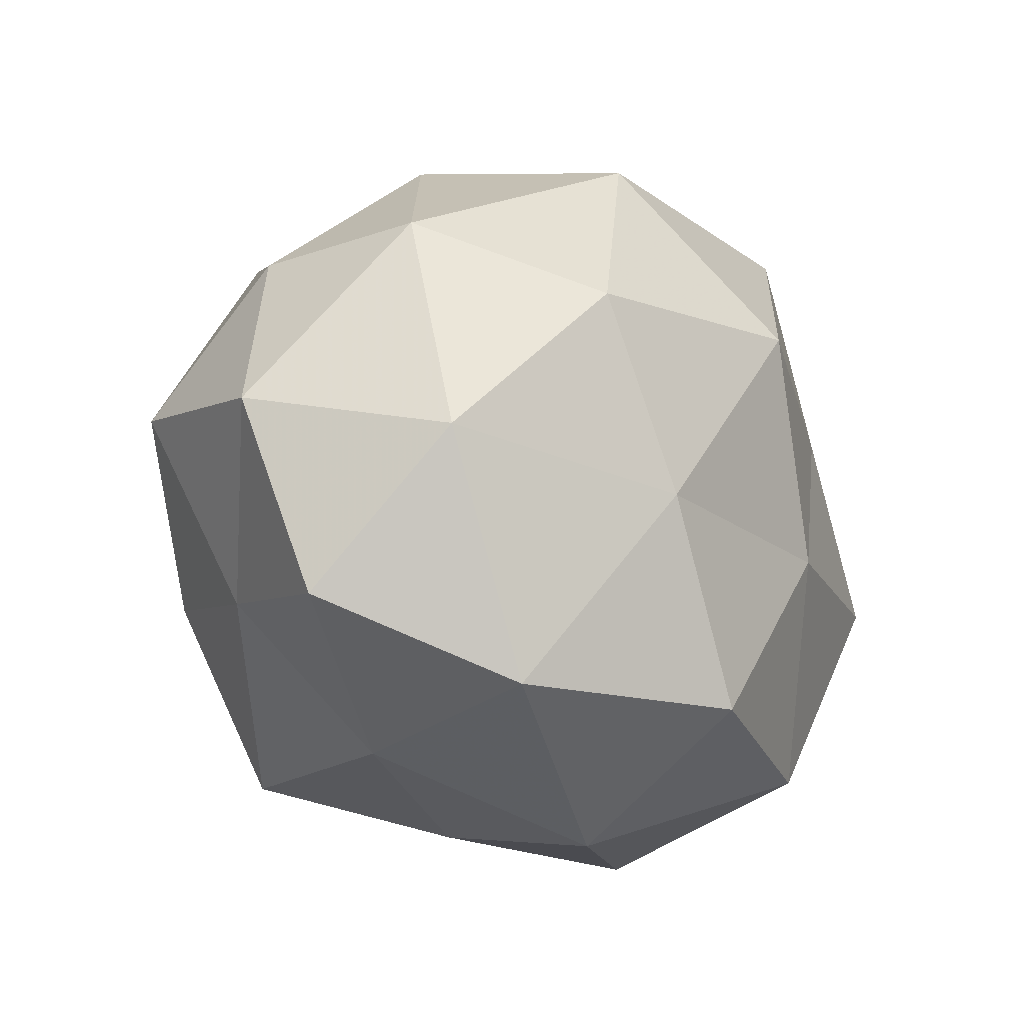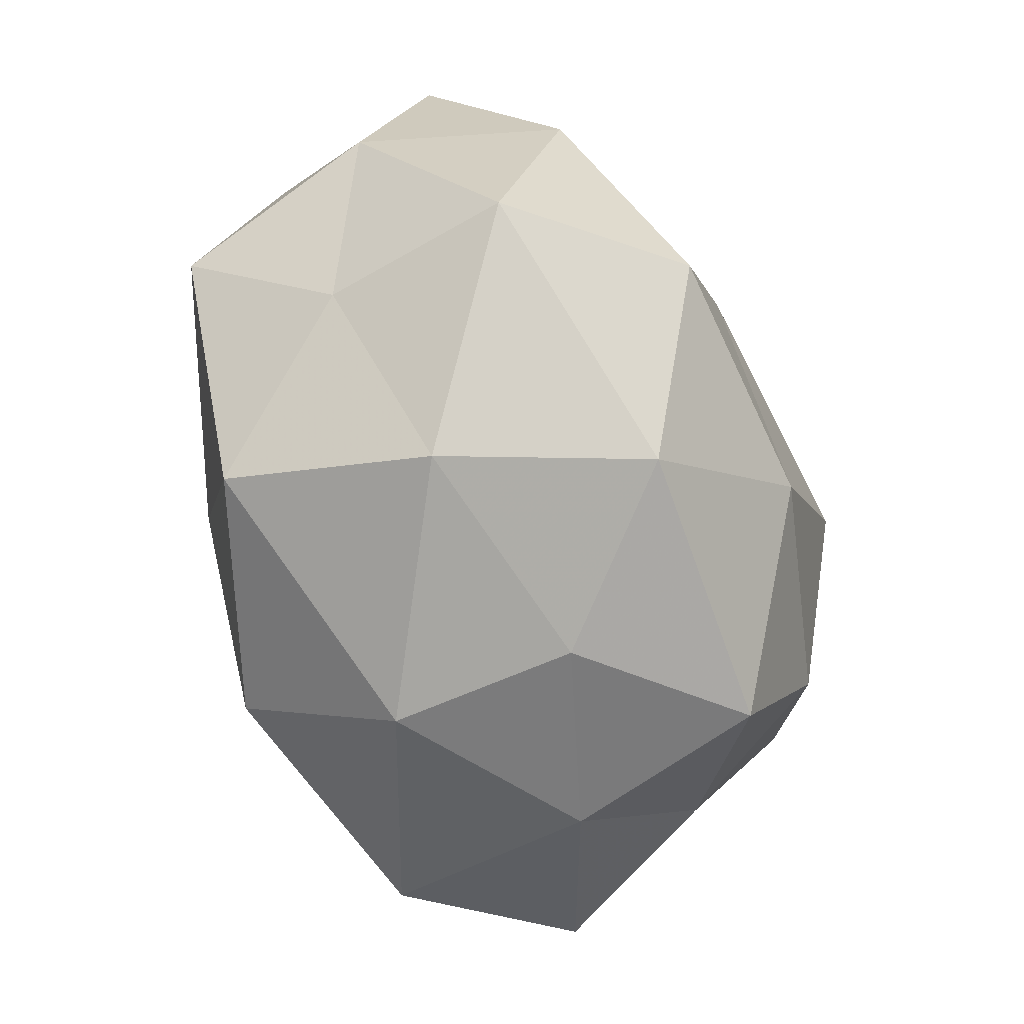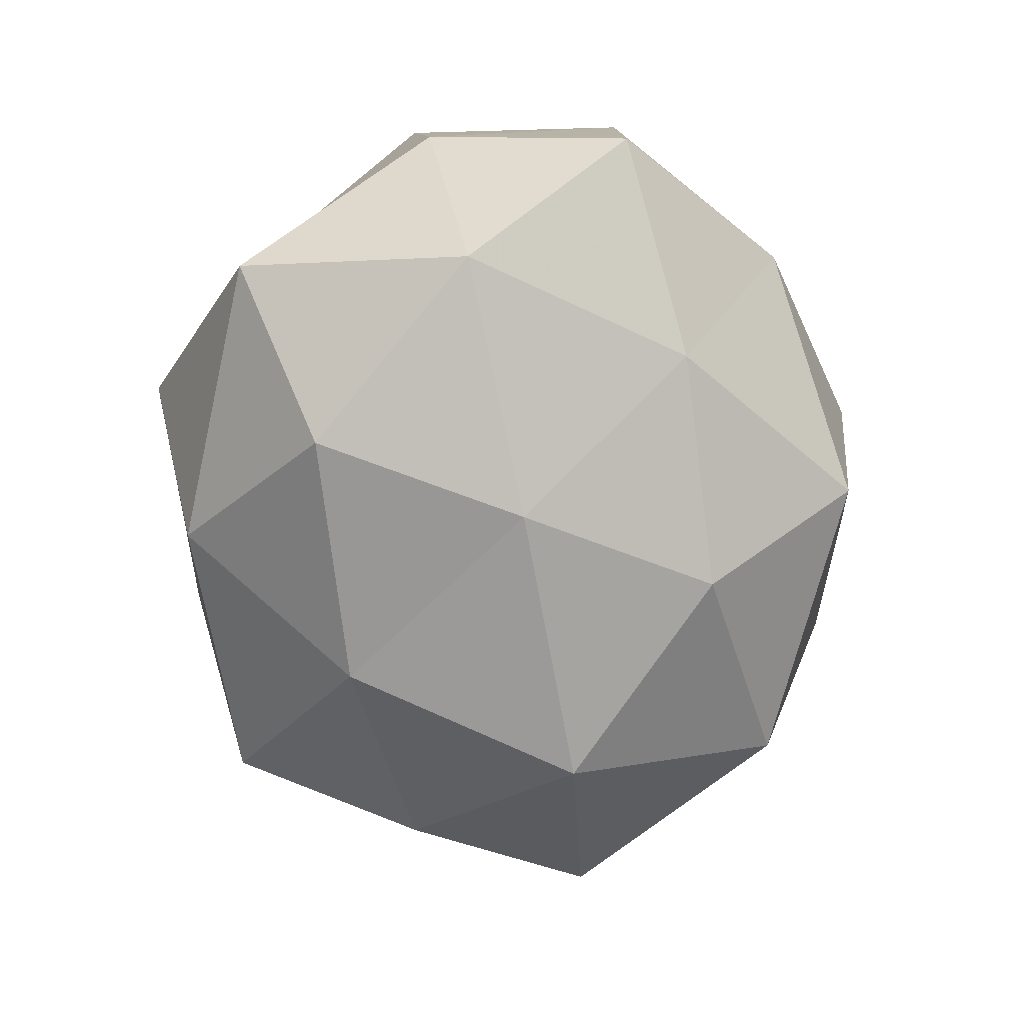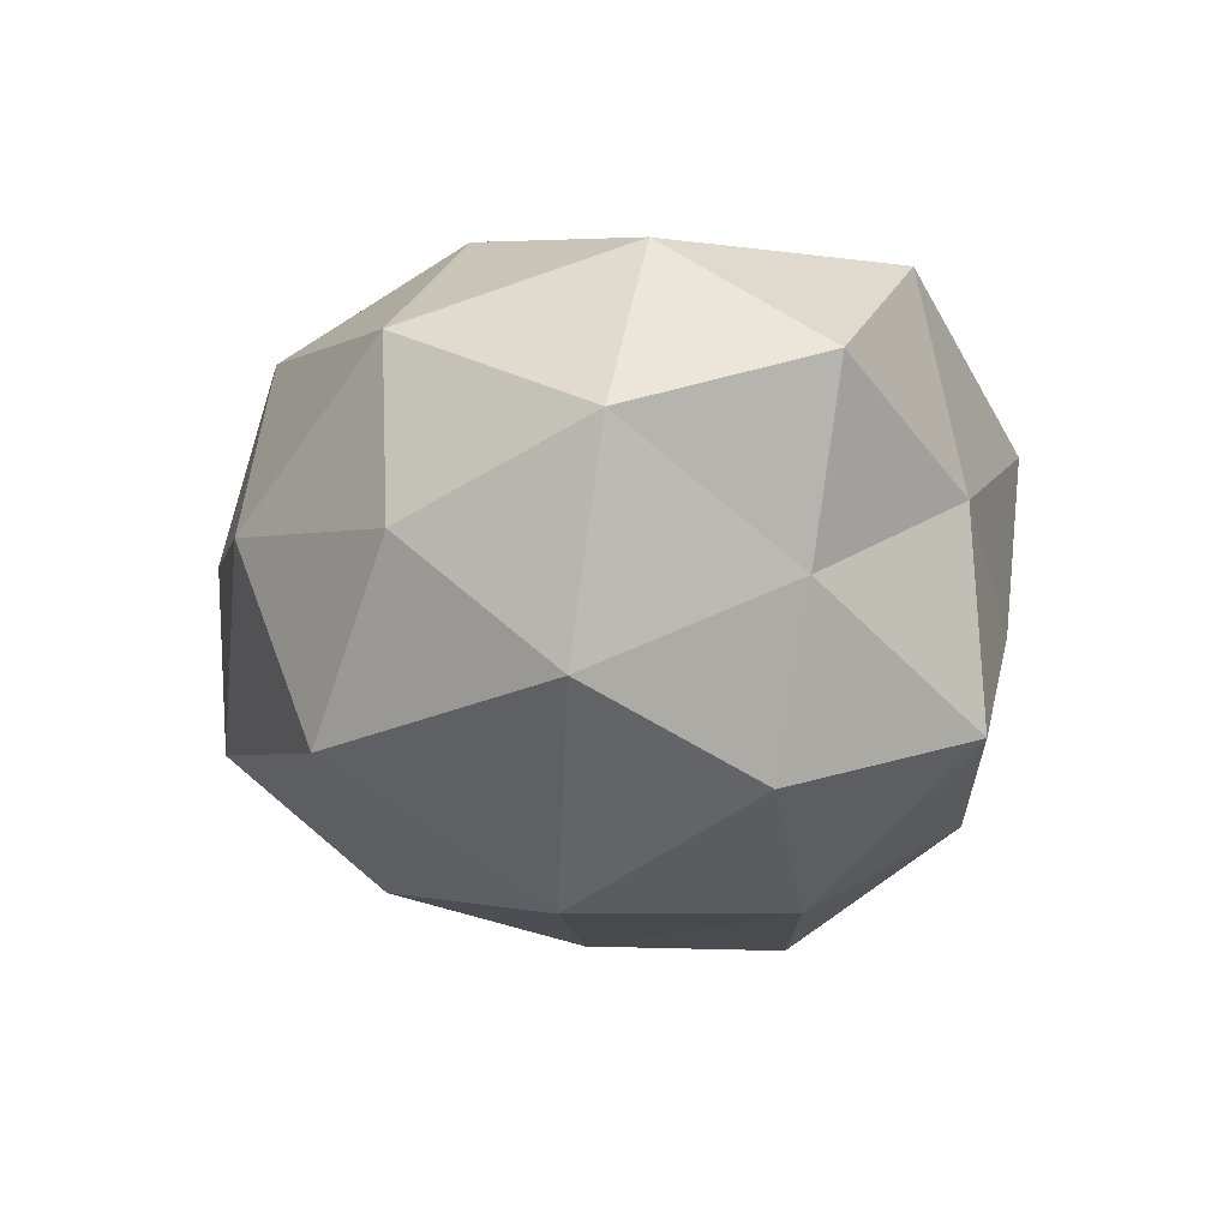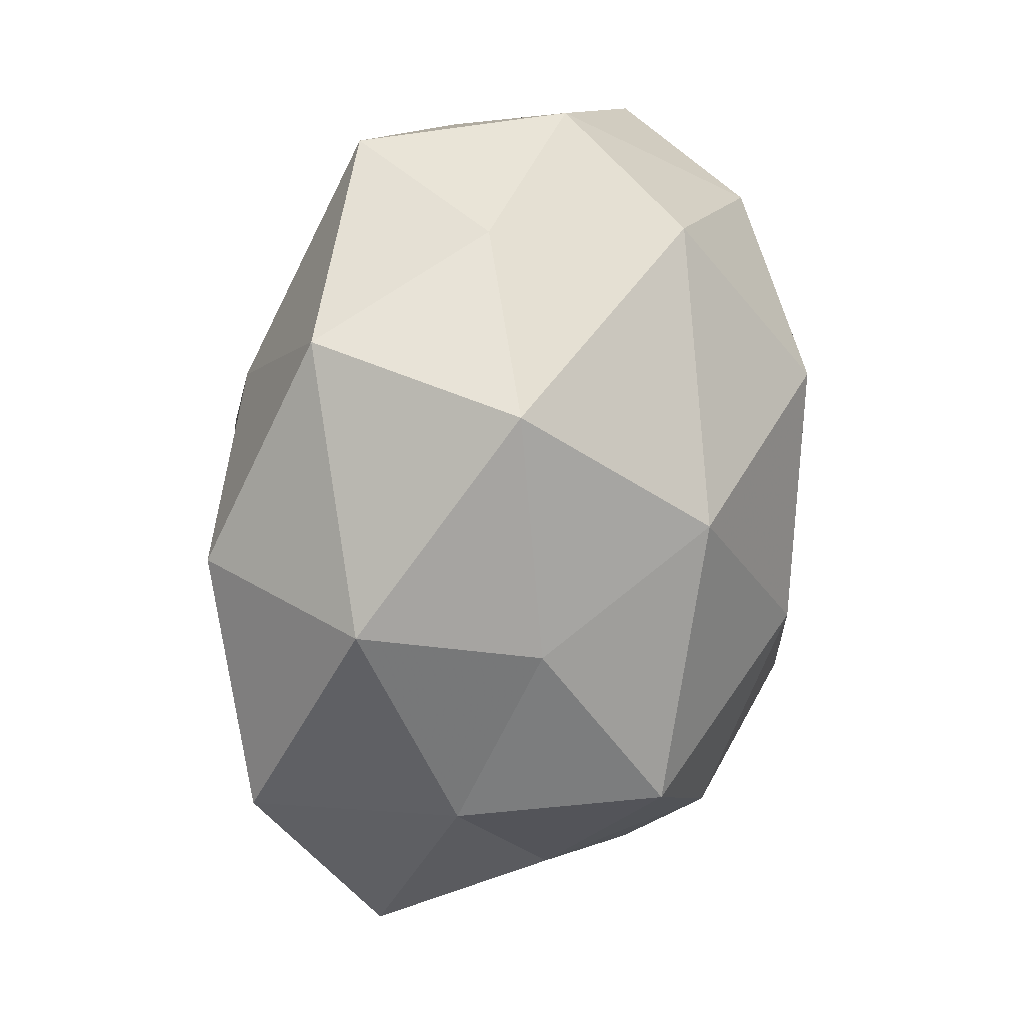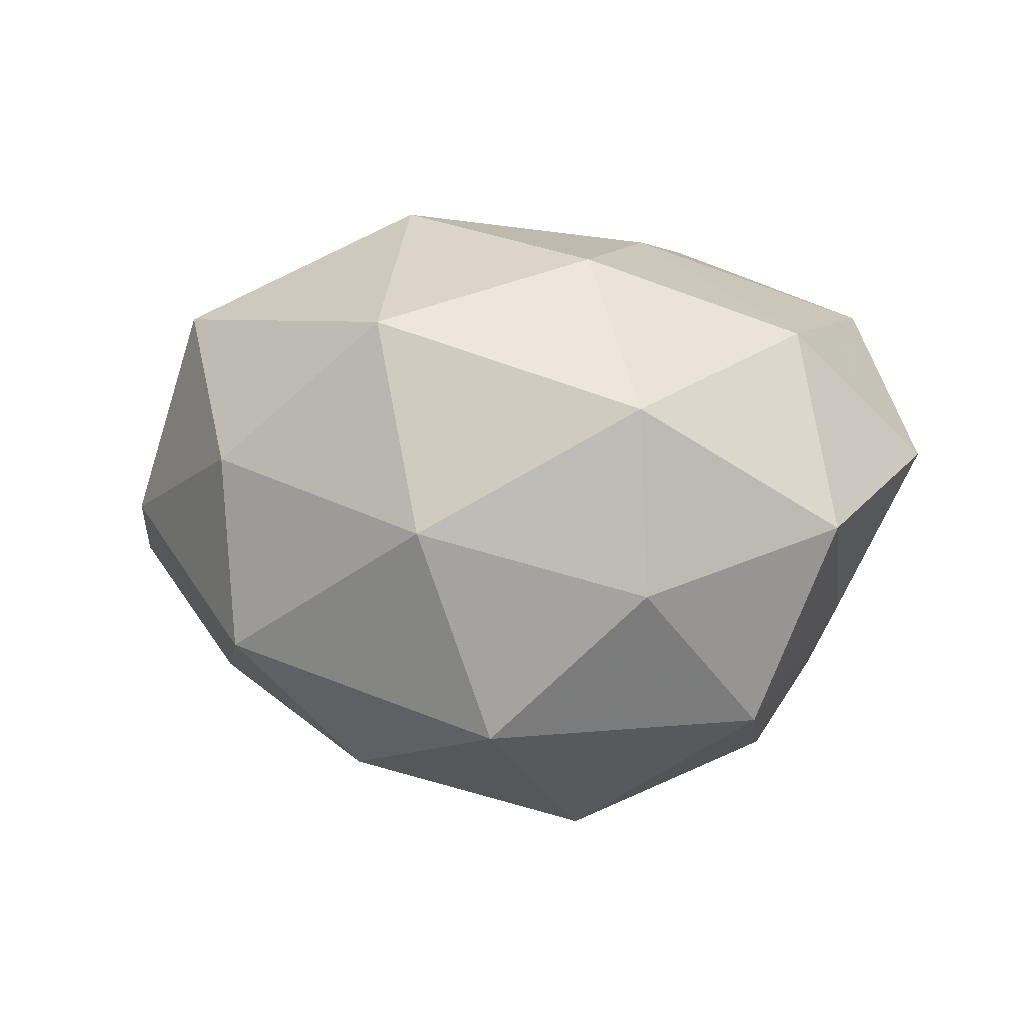
<metadata>
{"format":"obj","ext":"obj","renderer":"f3d","projection":"perspective","resolution":1024,"background":"white","views":[{"elev":-13.4,"azim":-54.5,"up":"+Y"},{"elev":-75.0,"azim":108.6,"up":"+Y"},{"elev":-62.2,"azim":94.1,"up":"+Z"},{"elev":-21.2,"azim":-92.3,"up":"+Z"},{"elev":-77.7,"azim":80.3,"up":"+Y"},{"elev":3.4,"azim":-139.5,"up":"+Z"}]}
</metadata>
<code>
v 0.01599 0.003546 -0.03435
v 0.02271 0.03547 0.02384
v -0.0407 0.02433 -0.008265
v 0.02924 0.0237 -0.0216
v 0.03234 0.03616 -0.0001555
v 0.04575 0.01739 0.01452
v -0.01734 -0.005078 0.03377
v -0.03453 -0.02826 0.02427
v -0.03021 -0.03353 0.0002004
v 0.03678 -0.02453 0.007863
v 0.02605 0.0108 0.02817
v -0.01661 0.007242 -0.03941
v 0.05157 0.01834 -0.00739
v 0.006895 0.0434 -0.0156
v 0.003997 0.02517 -0.03176
v 0.0098 -0.03805 -0.02186
v -0.02327 -0.03538 -0.02265
v 0.04126 -0.02853 -0.01376
v 0.02611 -0.01978 -0.03204
v -0.003412 -0.01862 -0.03555
v -0.0237 0.03178 -0.02526
v -0.01196 0.03818 0.02294
v -0.02051 0.04076 -0.001123
v 0.04342 -0.008871 0.0249
v -0.05008 -0.0188 0.00701
v -0.0529 0.00389 -0.0009228
v 0.001842 0.01769 0.03698
v -0.04352 0.00697 -0.02395
v -0.008257 -0.04327 0.01505
v -0.04043 0.02528 0.01301
v 0.05067 -0.005454 0.0009791
v 0.006942 0.04536 0.0068
v -0.007601 -0.04099 -0.005856
v 0.01284 -0.007785 0.03423
v -0.02642 0.01721 0.03049
v -0.005968 -0.02841 0.03382
v 0.04393 -0.0009032 -0.02244
v -0.02991 -0.01337 -0.0304
v 0.02217 -0.03359 0.02548
v -0.04029 -0.01622 -0.01224
v 0.01935 -0.04345 0.001219
v -0.04409 -0.0007143 0.02175
f 5 2 6
f 6 2 11
f 13 4 5
f 13 5 6
f 4 14 5
f 4 1 15
f 15 1 12
f 4 15 14
f 19 18 16
f 1 20 12
f 17 20 16
f 1 19 20
f 16 20 19
f 12 21 15
f 14 15 21
f 23 21 3
f 14 21 23
f 6 11 24
f 25 9 8
f 11 2 27
f 2 22 27
f 28 3 21
f 28 21 12
f 26 3 28
f 9 29 8
f 3 30 23
f 30 22 23
f 26 30 3
f 13 6 31
f 31 10 18
f 6 24 31
f 31 24 10
f 5 32 2
f 5 14 32
f 2 32 22
f 32 14 23
f 23 22 32
f 9 17 33
f 33 17 16
f 9 33 29
f 24 11 34
f 7 34 27
f 27 34 11
f 35 7 27
f 27 22 35
f 30 35 22
f 8 36 7
f 8 29 36
f 7 36 34
f 37 1 4
f 13 37 4
f 37 19 1
f 37 18 19
f 13 31 37
f 31 18 37
f 12 20 38
f 17 38 20
f 38 28 12
f 10 24 39
f 24 34 39
f 36 29 39
f 39 34 36
f 40 17 9
f 25 40 9
f 25 26 40
f 26 28 40
f 40 38 17
f 40 28 38
f 18 10 41
f 18 41 16
f 16 41 33
f 29 33 41
f 39 41 10
f 29 41 39
f 8 7 42
f 25 8 42
f 25 42 26
f 42 30 26
f 42 7 35
f 42 35 30

</code>
